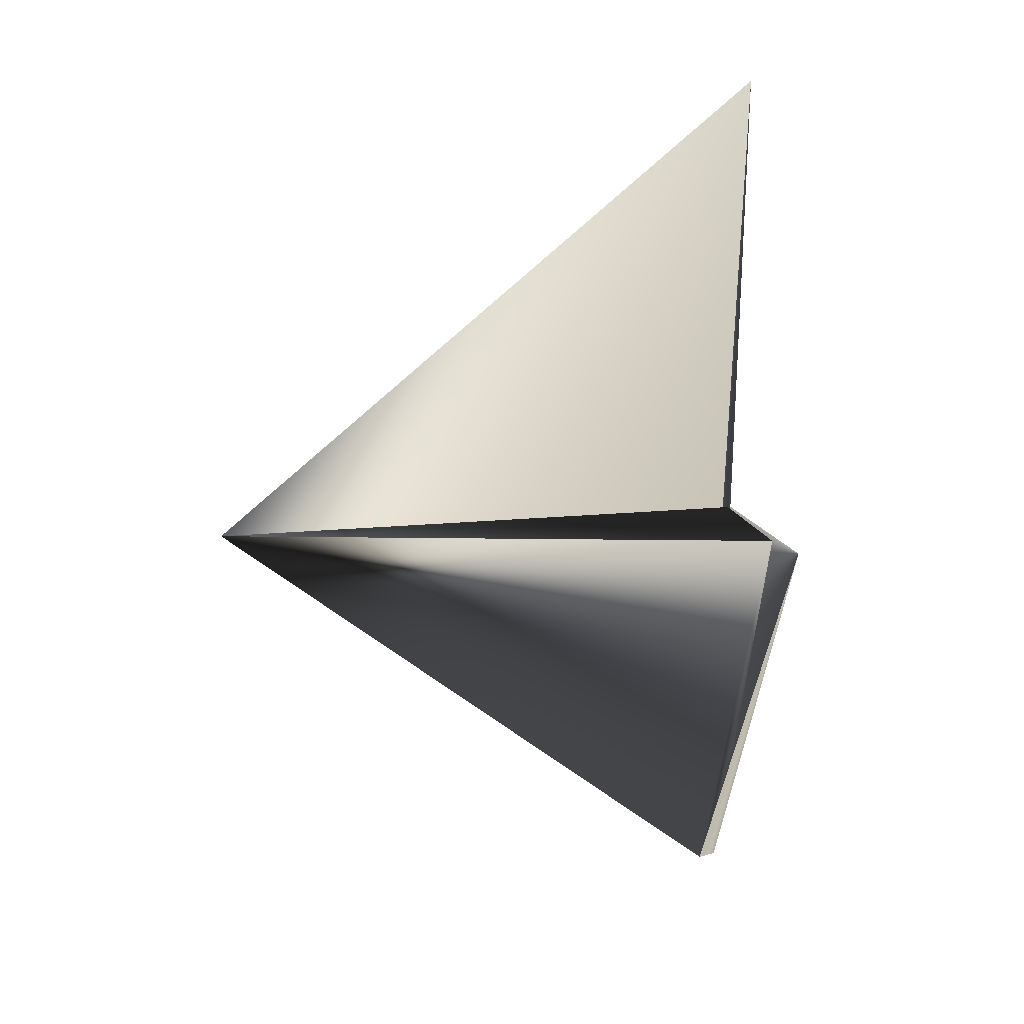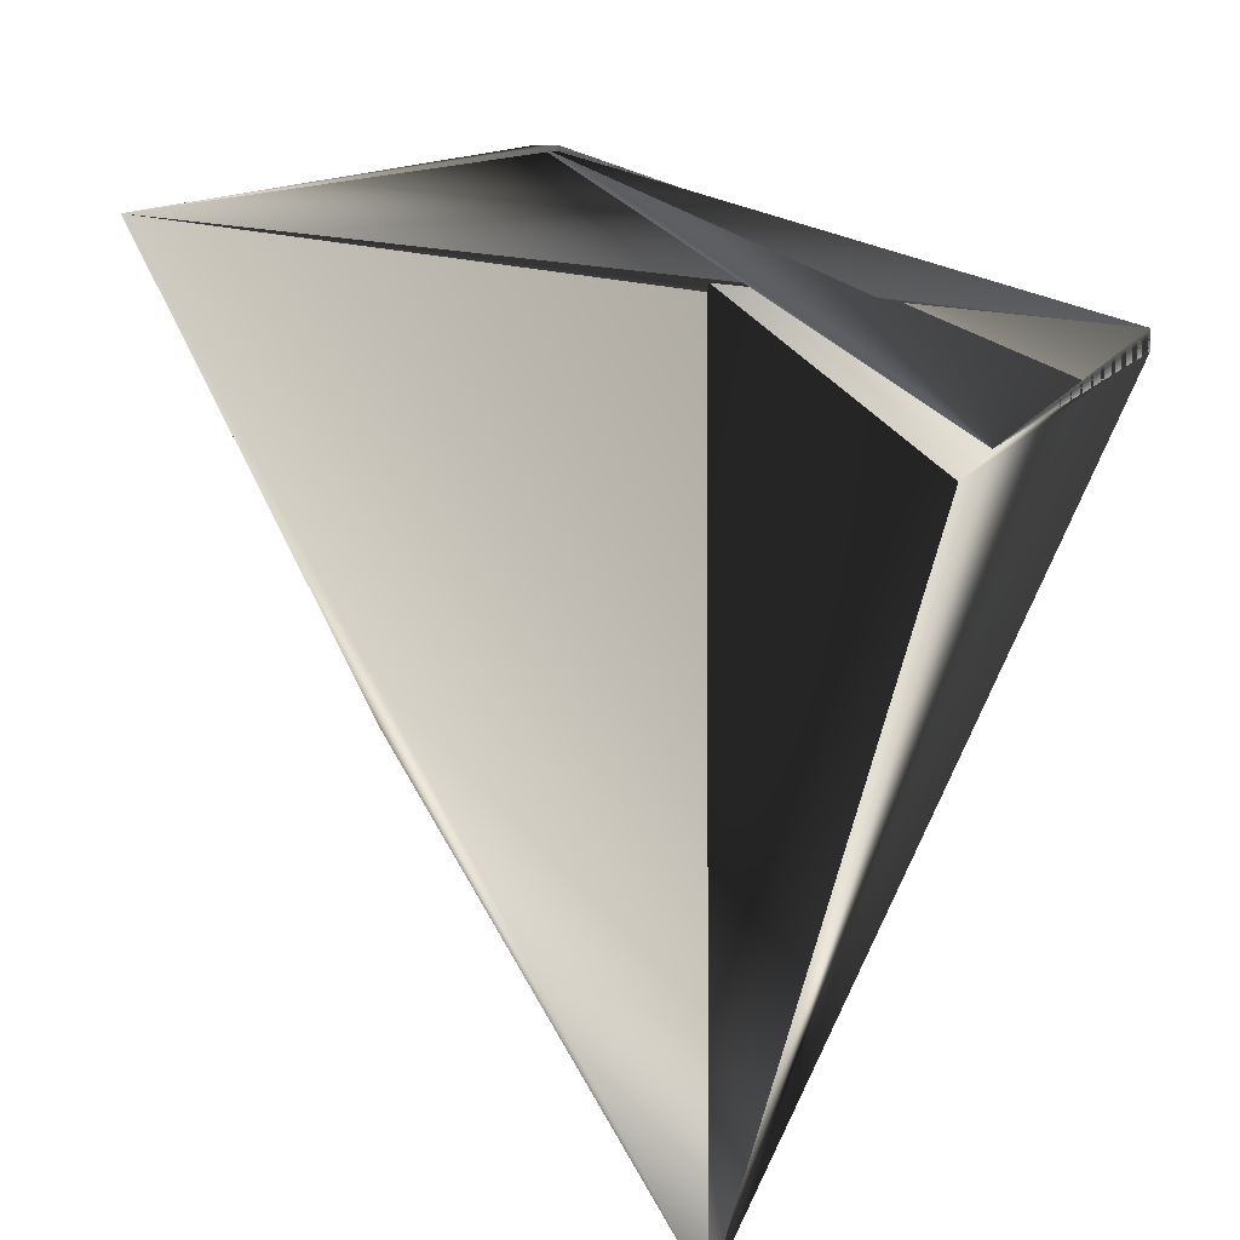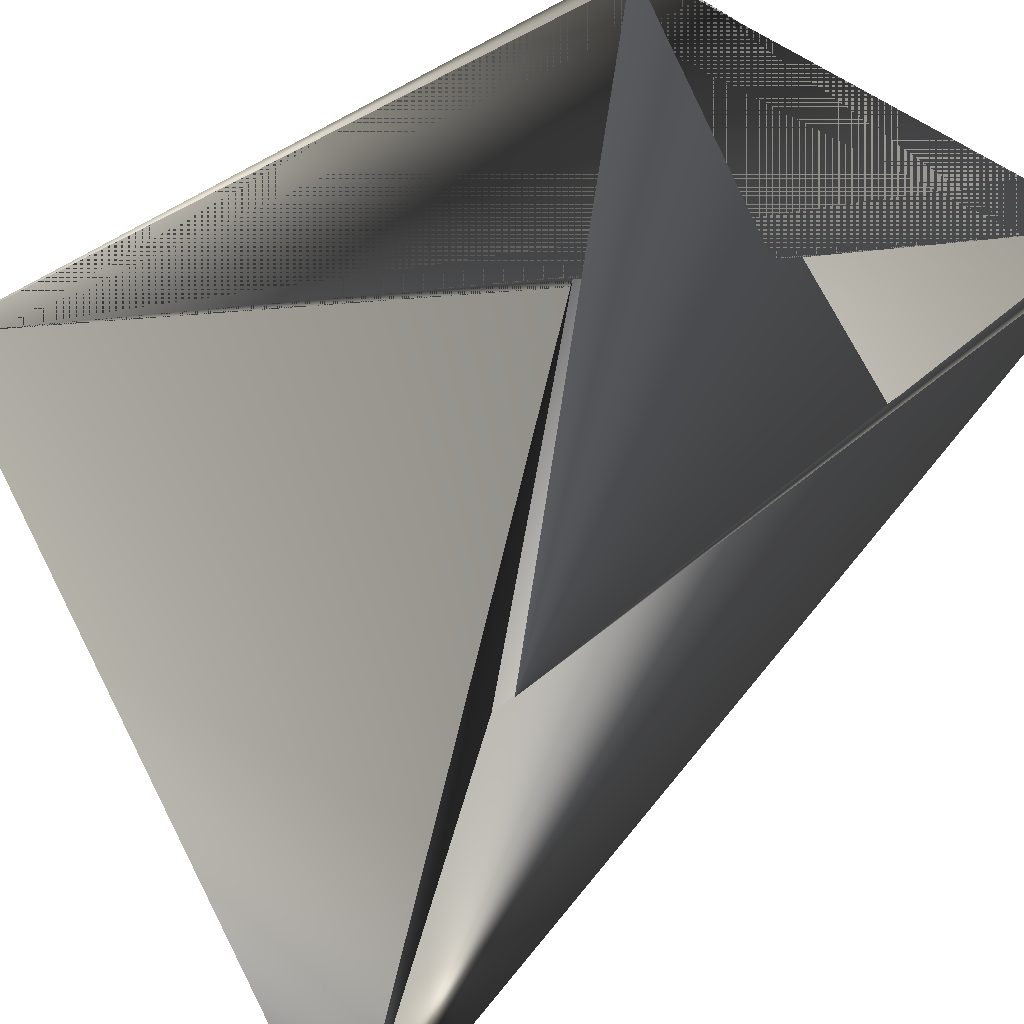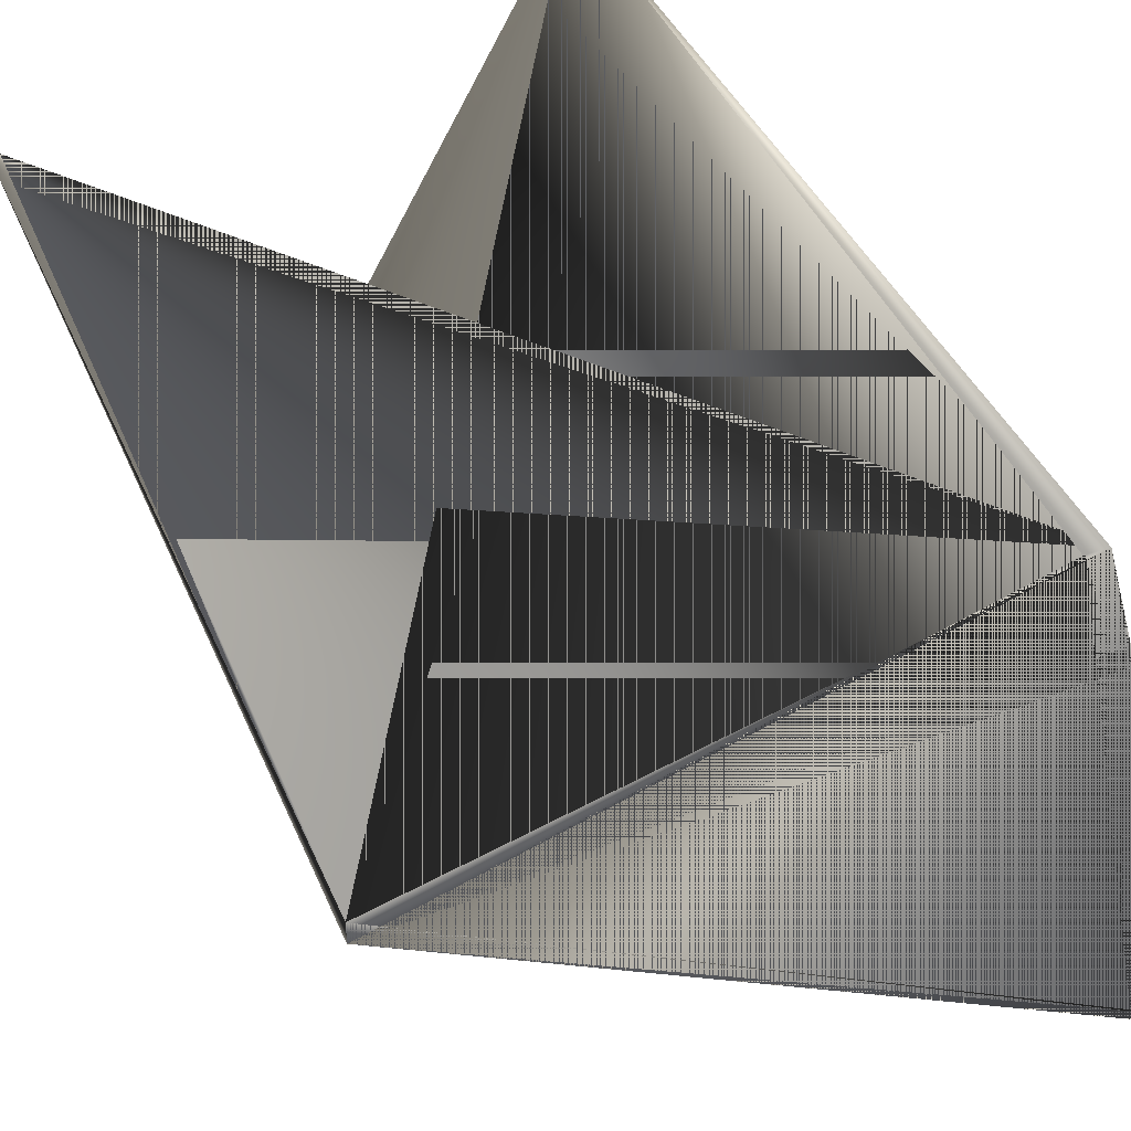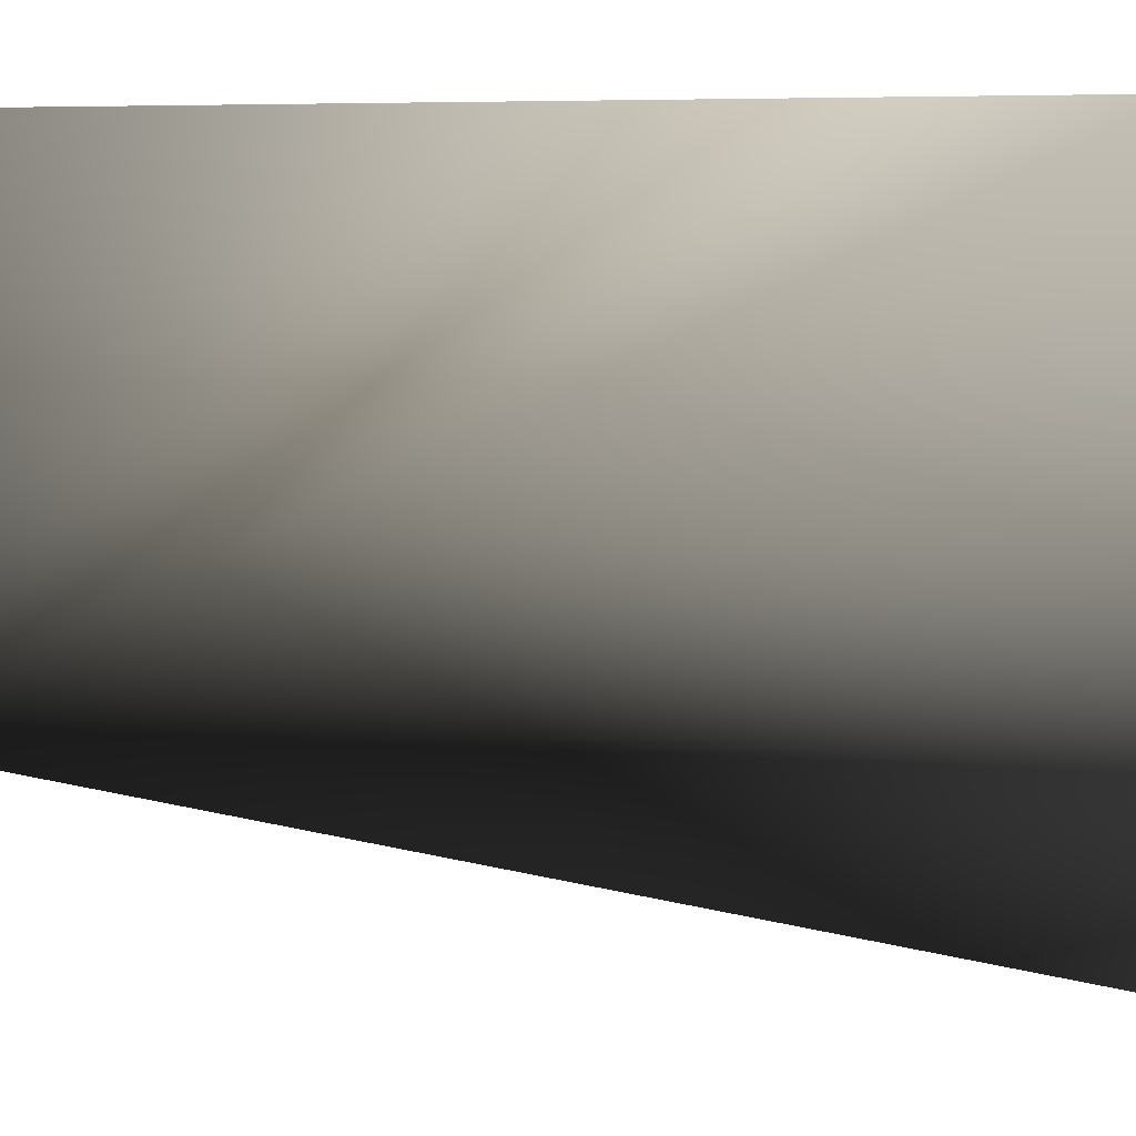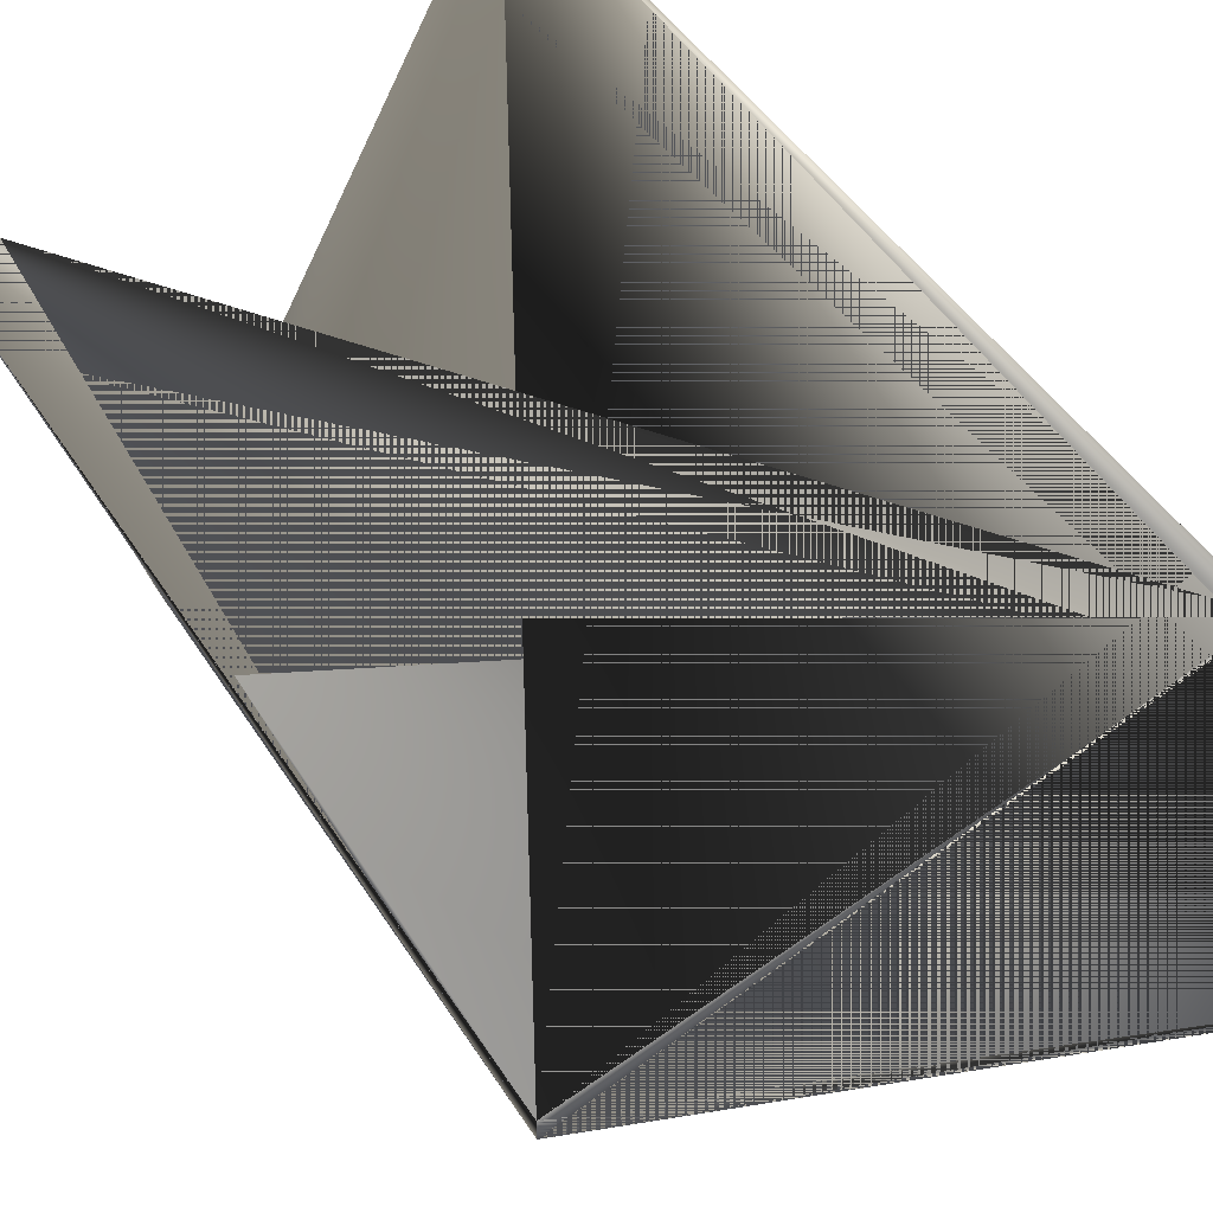
<metadata>
{"format":"obj","ext":"obj","renderer":"f3d","projection":"perspective","resolution":1024,"background":"white","views":[{"elev":64.4,"azim":74.3,"up":"+Z"},{"elev":8.9,"azim":13.7,"up":"+Y"},{"elev":29.3,"azim":34.8,"up":"+Y"},{"elev":40.0,"azim":158.7,"up":"+Y"},{"elev":-12.0,"azim":-84.9,"up":"+Y"},{"elev":47.4,"azim":149.1,"up":"+Y"}]}
</metadata>
<code>
v 0.06139 0.03261 0.3308
v 0.06139 0.02913 0.1588
v -0.03299 0.05909 0.1588
v 0.06139 0.03261 0.1588
v -0.02954 0.05909 0.1588
v -0.05892 -0.03341 0.1588
v -0.03299 0.05561 0.3308
v -0.05547 -0.02993 0.1588
v 0.03202 -0.05989 0.3308
v 0.05794 0.02913 0.3308
f 1 2 3
f 1 4 2
f 1 2 4
f 1 3 2
f 5 6 2
f 5 2 3
f 5 7 6
f 5 3 7
f 4 2 7
f 4 7 3
f 4 3 2
f 2 8 4
f 2 6 8
f 2 4 7
f 2 9 3
f 2 7 9
f 2 3 6
f 7 4 3
f 7 2 4
f 8 6 3
f 8 2 4
f 8 3 2
f 10 6 3
f 10 4 2
f 10 2 9
f 10 9 6
f 10 9 3
f 10 3 9
f 10 3 4
f 6 9 3
f 6 9 7
f 6 7 3
f 6 7 2
f 6 3 9
f 4 2 7
f 2 3 9

</code>
